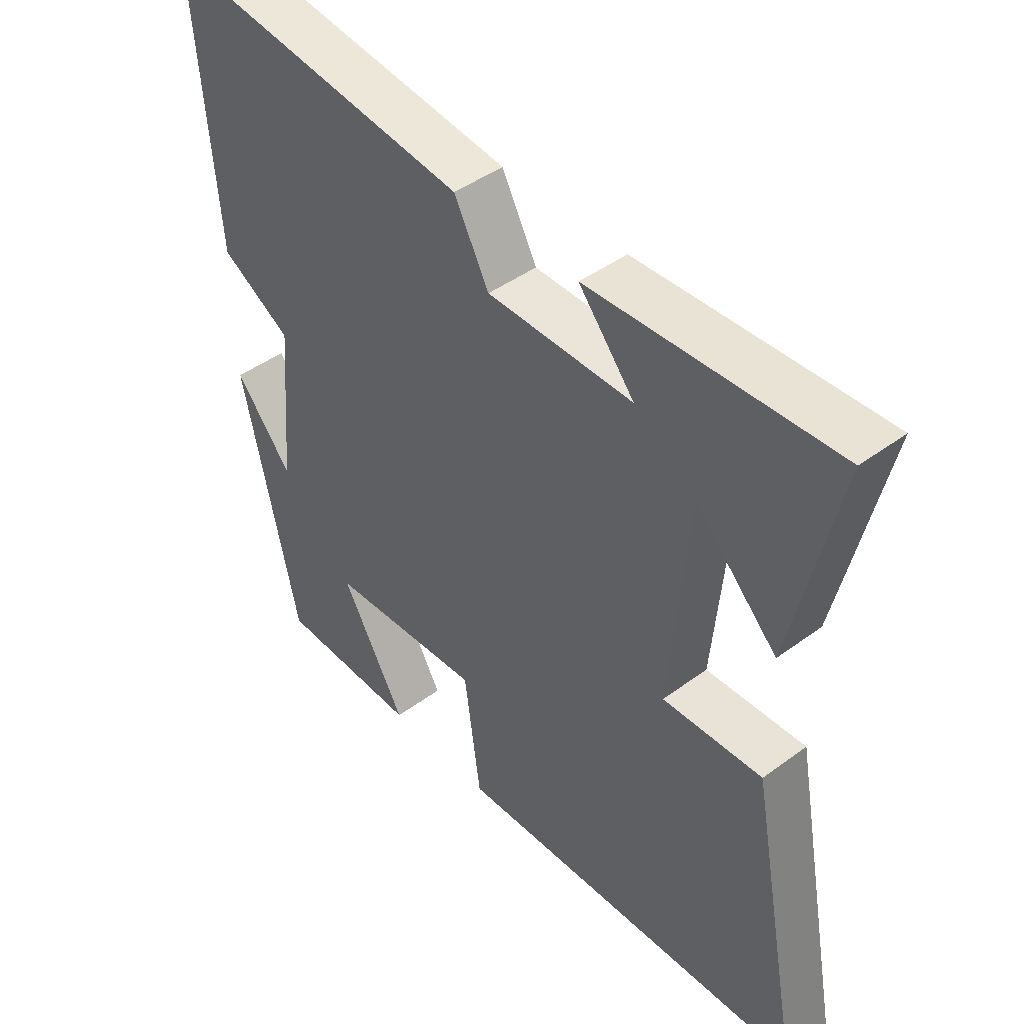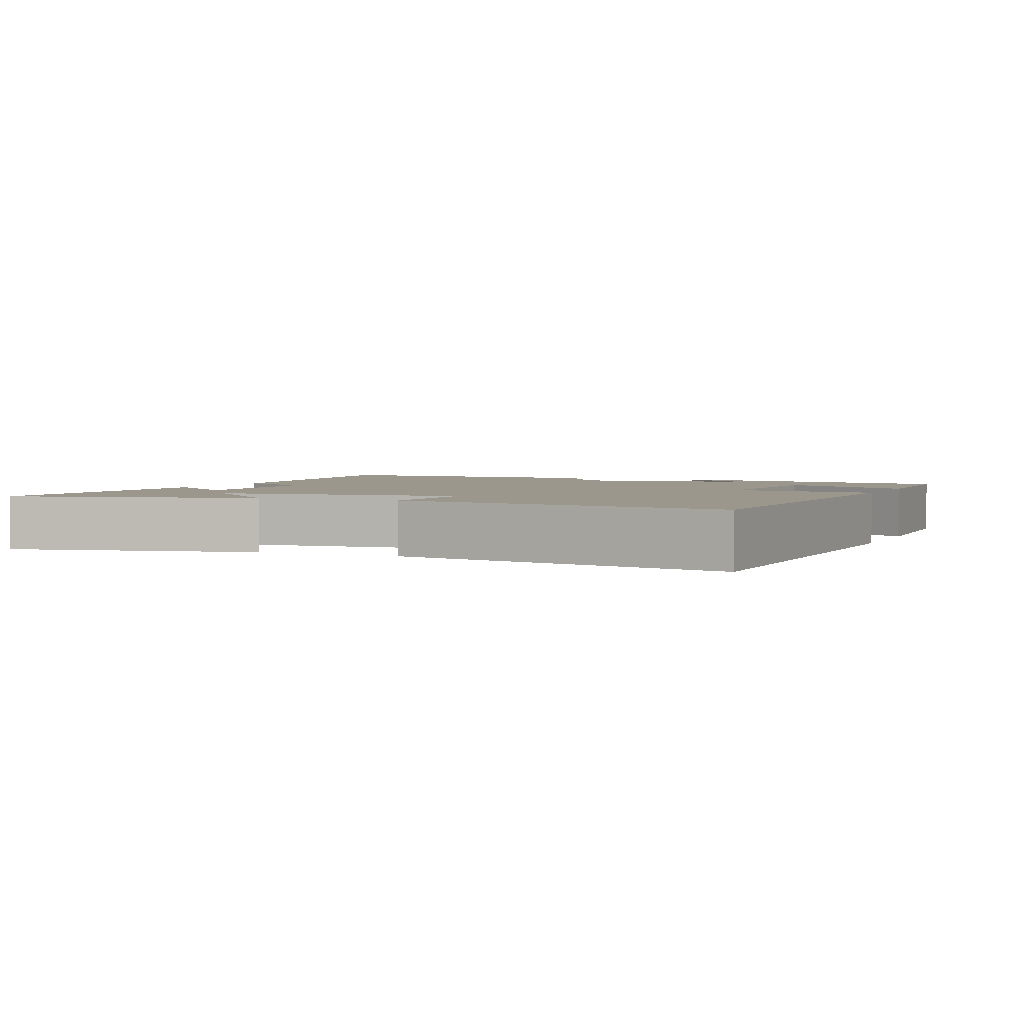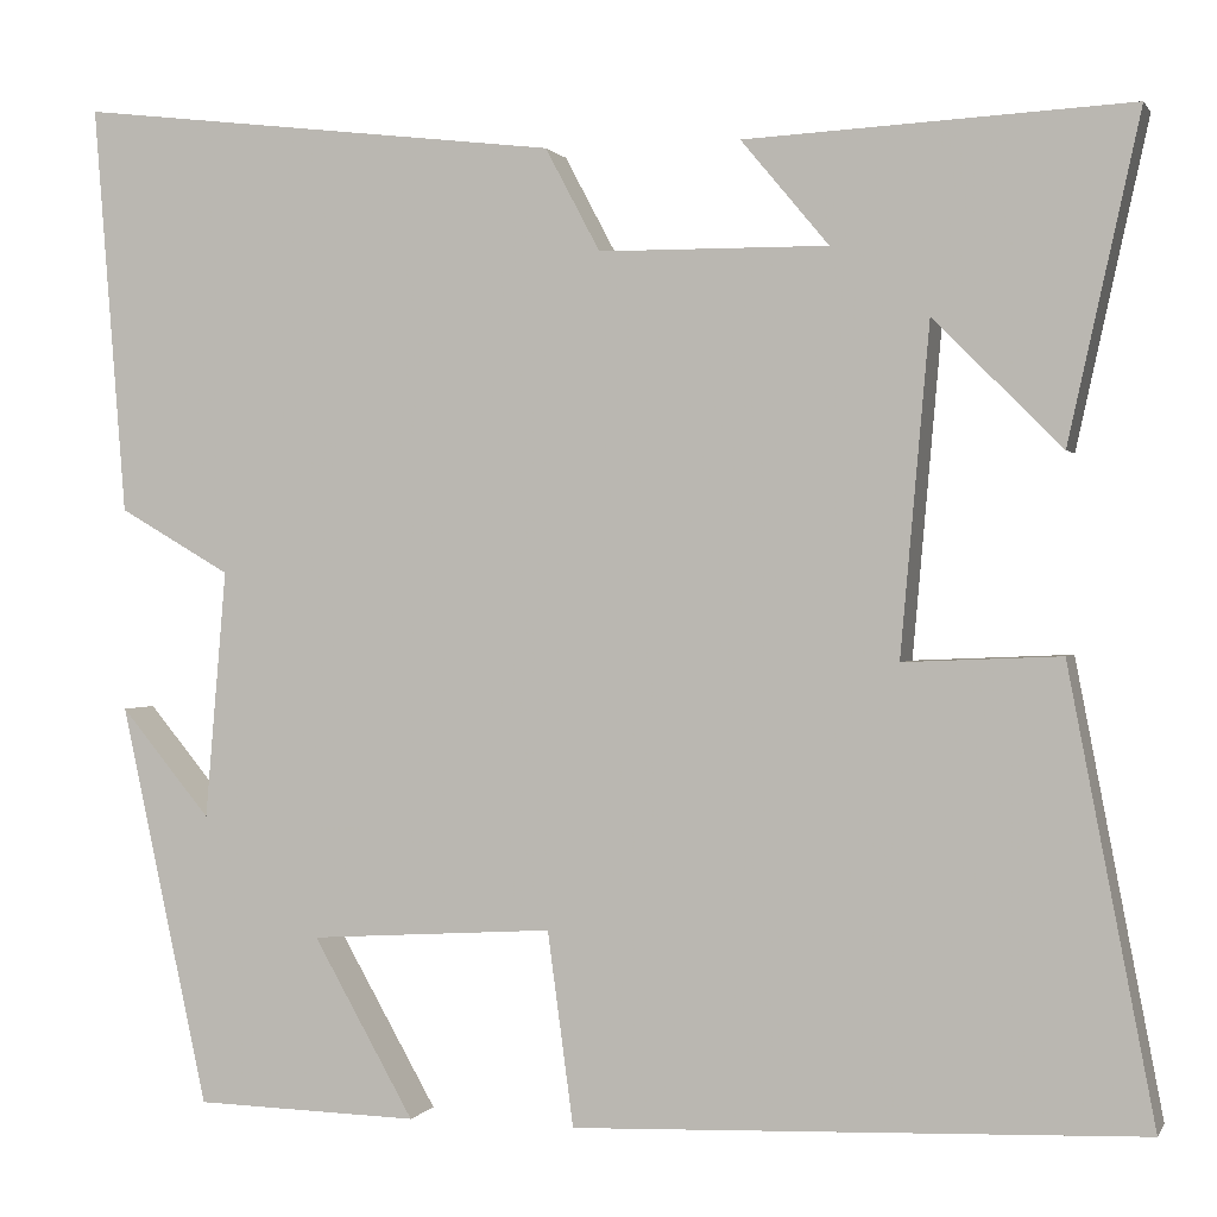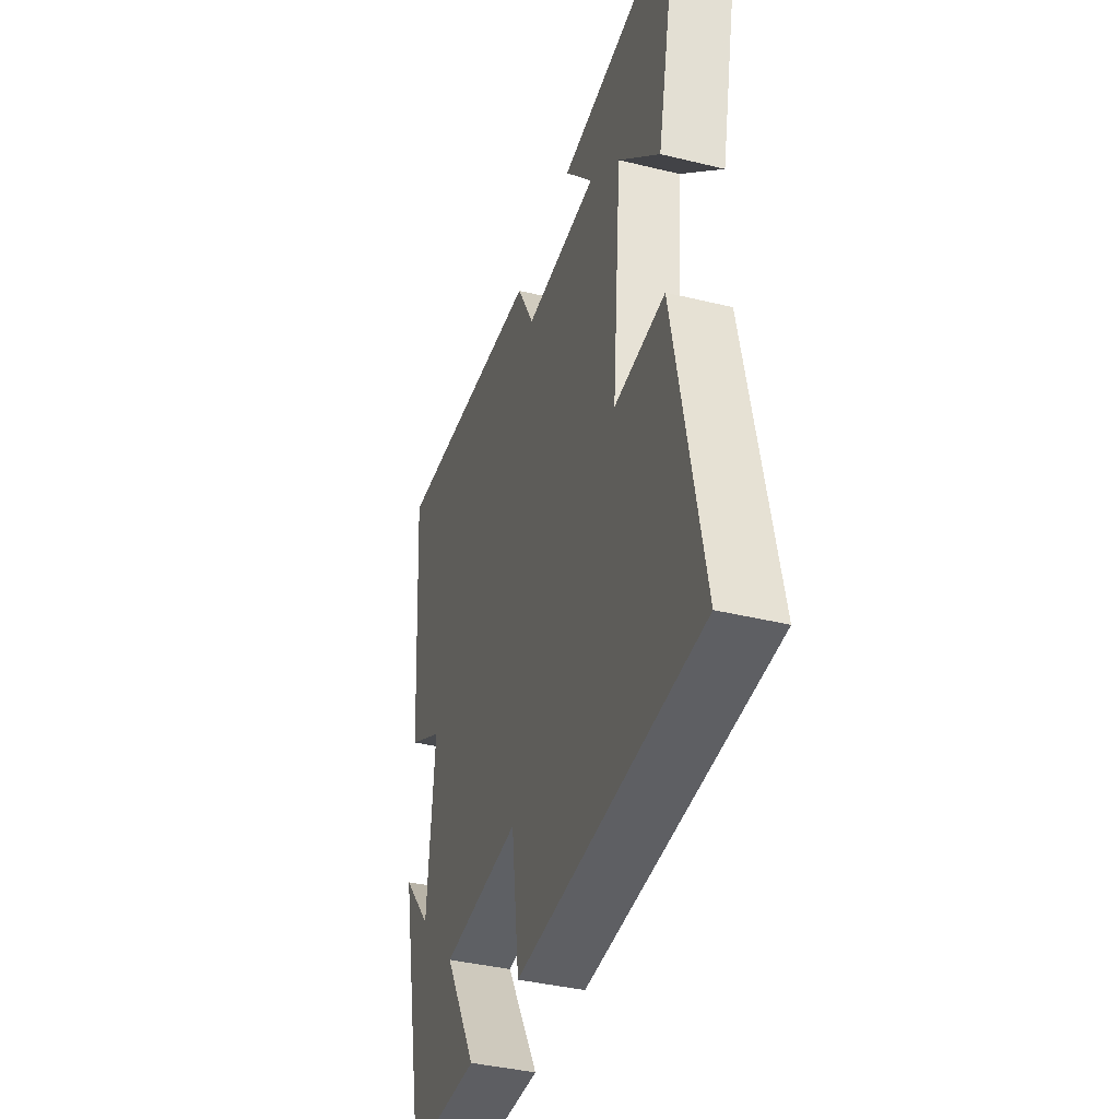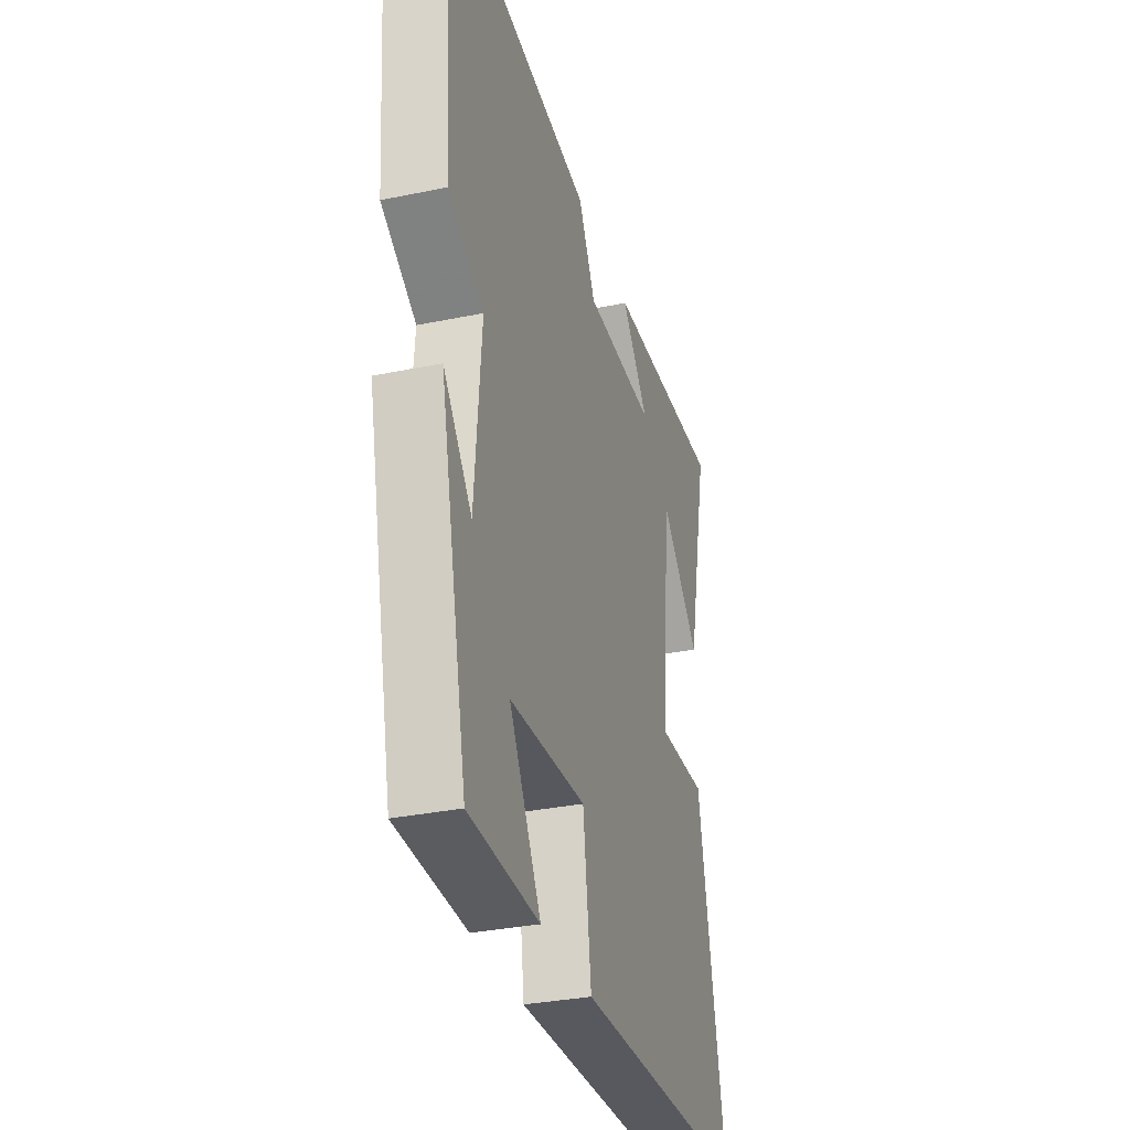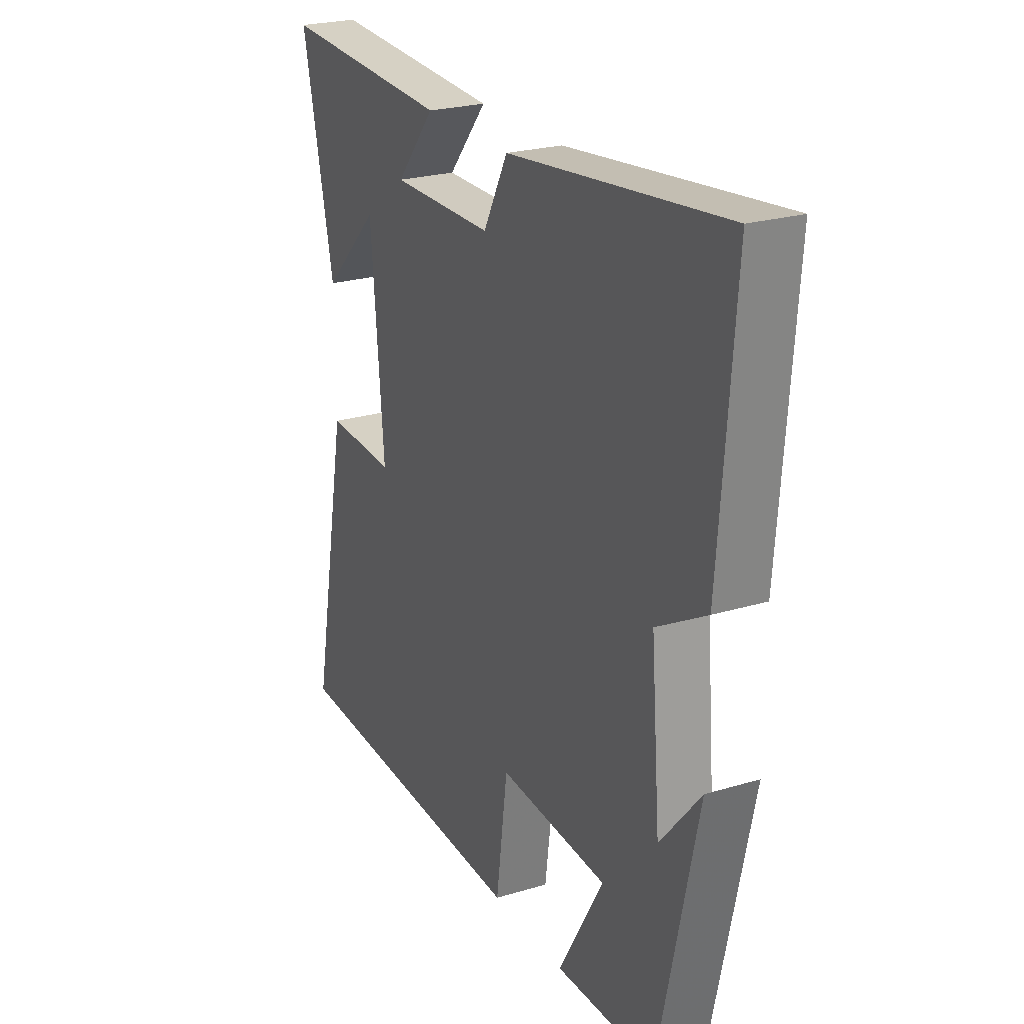
<metadata>
{"format":"obj","ext":"obj","renderer":"f3d","projection":"perspective","resolution":1024,"background":"white","views":[{"elev":44.4,"azim":49.3,"up":"+Z"},{"elev":2.6,"azim":112.9,"up":"+Y"},{"elev":0.5,"azim":16.2,"up":"+Z"},{"elev":-39.6,"azim":73.2,"up":"+Z"},{"elev":-32.5,"azim":-73.9,"up":"+Z"},{"elev":24.2,"azim":-116.4,"up":"+Z"}]}
</metadata>
<code>
v -0.534 0.07 0.56
v -0.029 0.07 0.5
v 0.028 0.07 0.393
v 0.266 0.07 0.391
v 0.175 0.07 0.5
v 0.574 0.07 0.52
v 0.5 0.07 0.185
v 0.367 0.07 0.318
v 0.337 0.07 -0.022
v 0.5 0.07 -0.015
v 0.589 0.07 -0.478
v 0 0.07 -0.5
v -0.027 0.07 -0.299
v -0.281 0.07 -0.315
v -0.176 0.07 -0.5
v -0.409 0.07 -0.494
v -0.5 0.07 -0.078
v -0.406 0.07 -0.191
v -0.384 0.07 0.067
v -0.5 0.07 0.134
v -0.534 0 0.56
v -0.029 0 0.5
v 0.028 0 0.393
v 0.266 0 0.391
v 0.175 0 0.5
v 0.574 0 0.52
v 0.5 0 0.185
v 0.367 0 0.318
v 0.337 0 -0.022
v 0.5 0 -0.015
v 0.589 0 -0.478
v 0 0 -0.5
v -0.027 0 -0.299
v -0.281 0 -0.315
v -0.176 0 -0.5
v -0.409 0 -0.494
v -0.5 0 -0.078
v -0.406 0 -0.191
v -0.384 0 0.067
v -0.5 0 0.134
f 19 20 1 2
f 18 19 2 3
f 15 16 17 18
f 14 15 18
f 13 14 18 3
f 12 13 3 4
f 9 10 11 12
f 8 9 12 4
f 6 7 8
f 4 5 6 8
f 22 21 40 39
f 23 22 39 38
f 38 37 36 35
f 38 35 34
f 23 38 34 33
f 24 23 33 32
f 32 31 30 29
f 24 32 29 28
f 28 27 26
f 28 26 25 24
f 1 21 22 2
f 2 22 23 3
f 3 23 24 4
f 4 24 25 5
f 5 25 26 6
f 6 26 27 7
f 7 27 28 8
f 8 28 29 9
f 9 29 30 10
f 10 30 31 11
f 11 31 32 12
f 12 32 33 13
f 13 33 34 14
f 14 34 35 15
f 15 35 36 16
f 16 36 37 17
f 17 37 38 18
f 18 38 39 19
f 19 39 40 20
f 20 40 21 1

</code>
